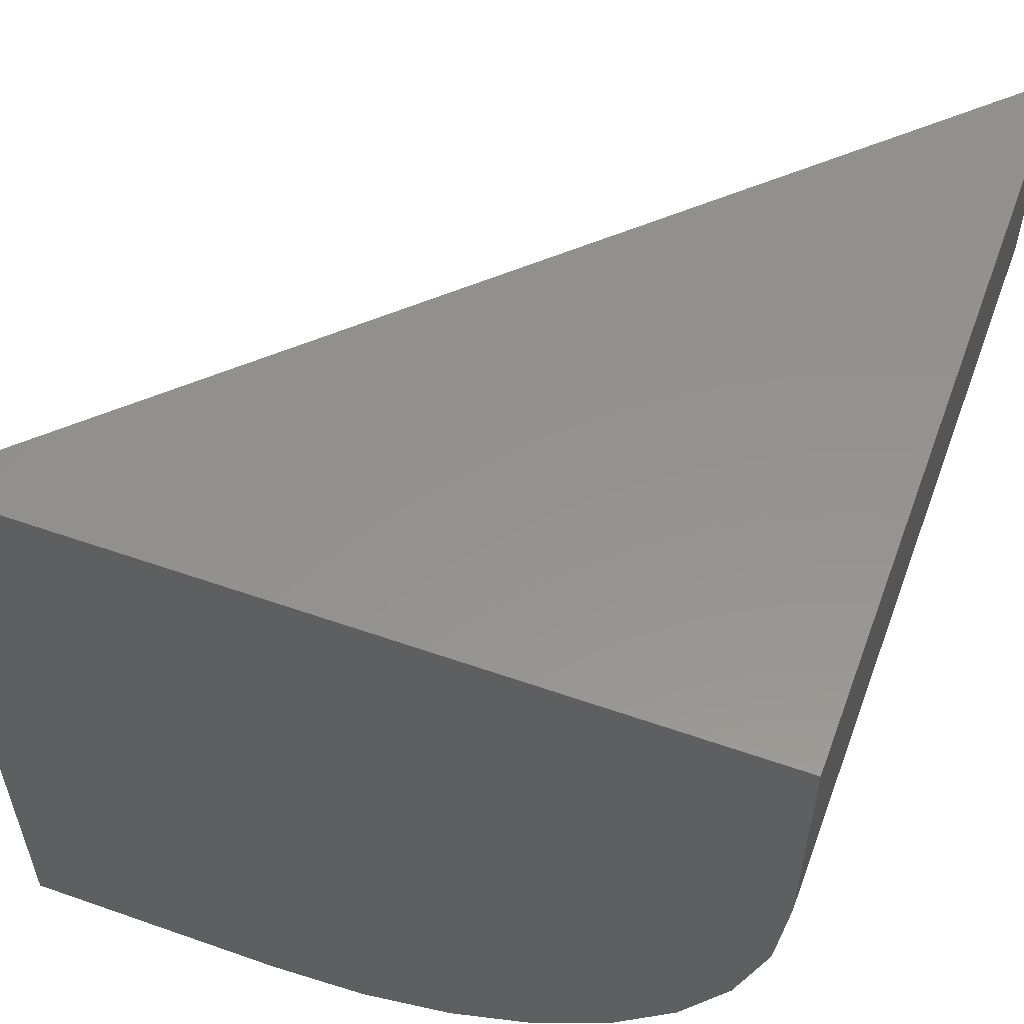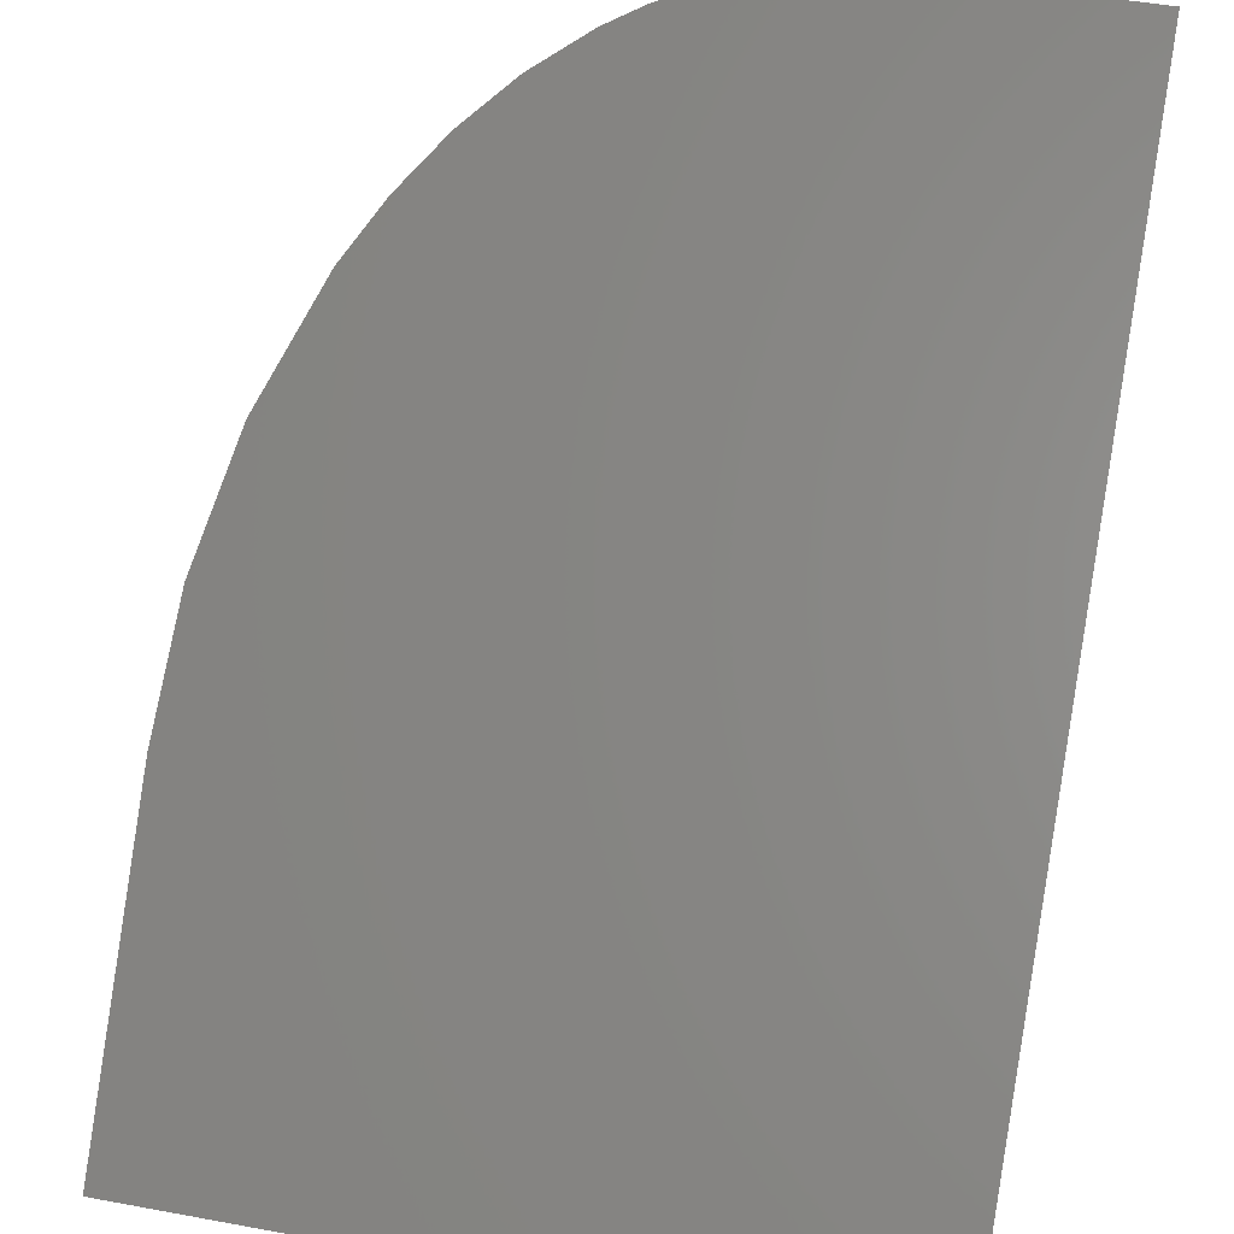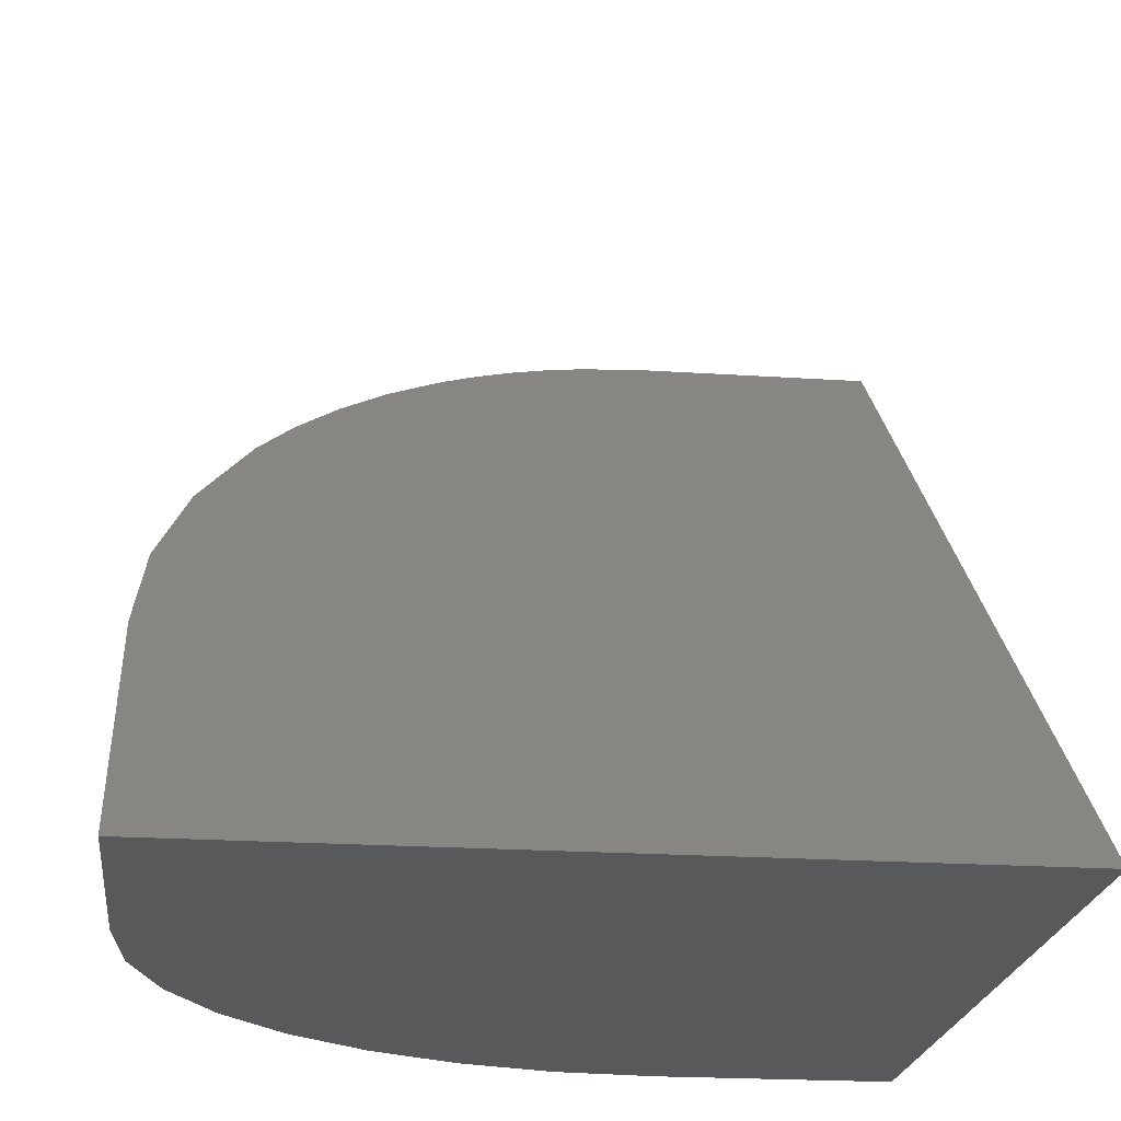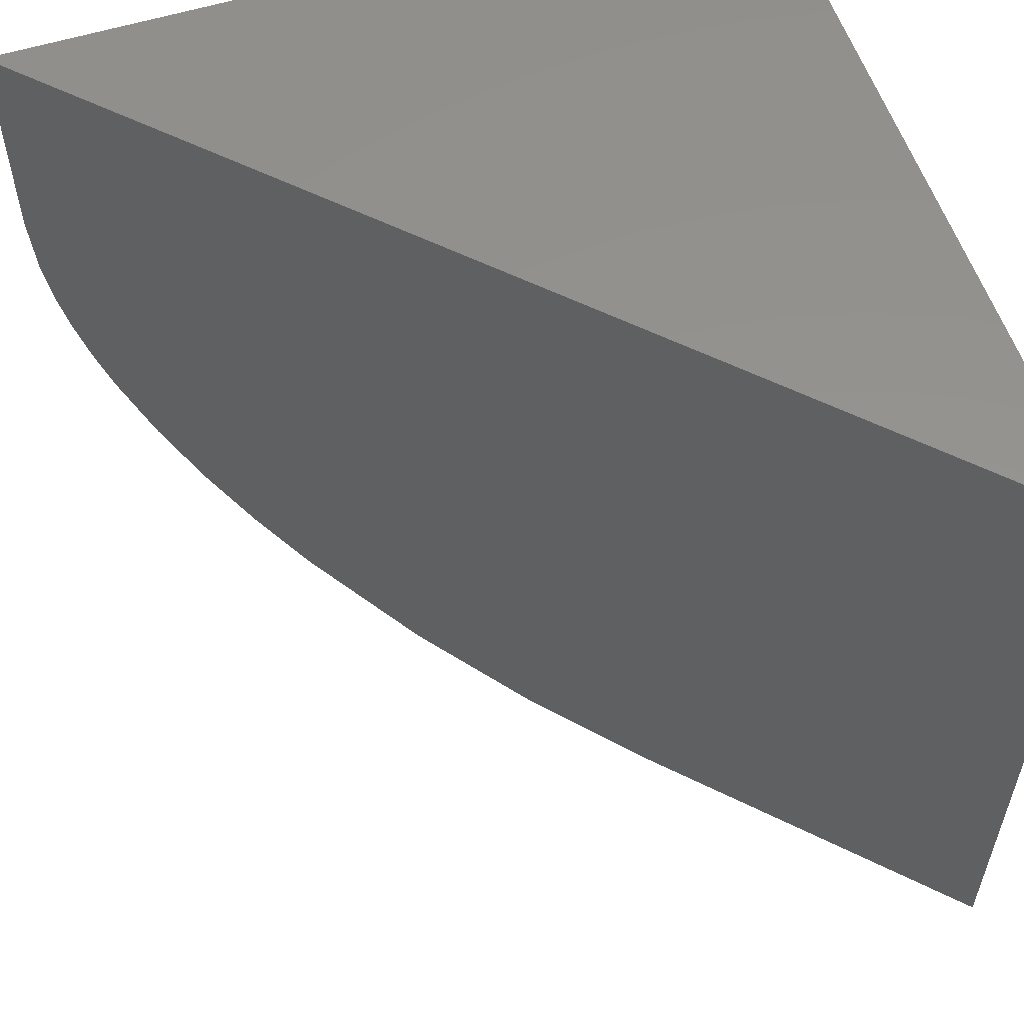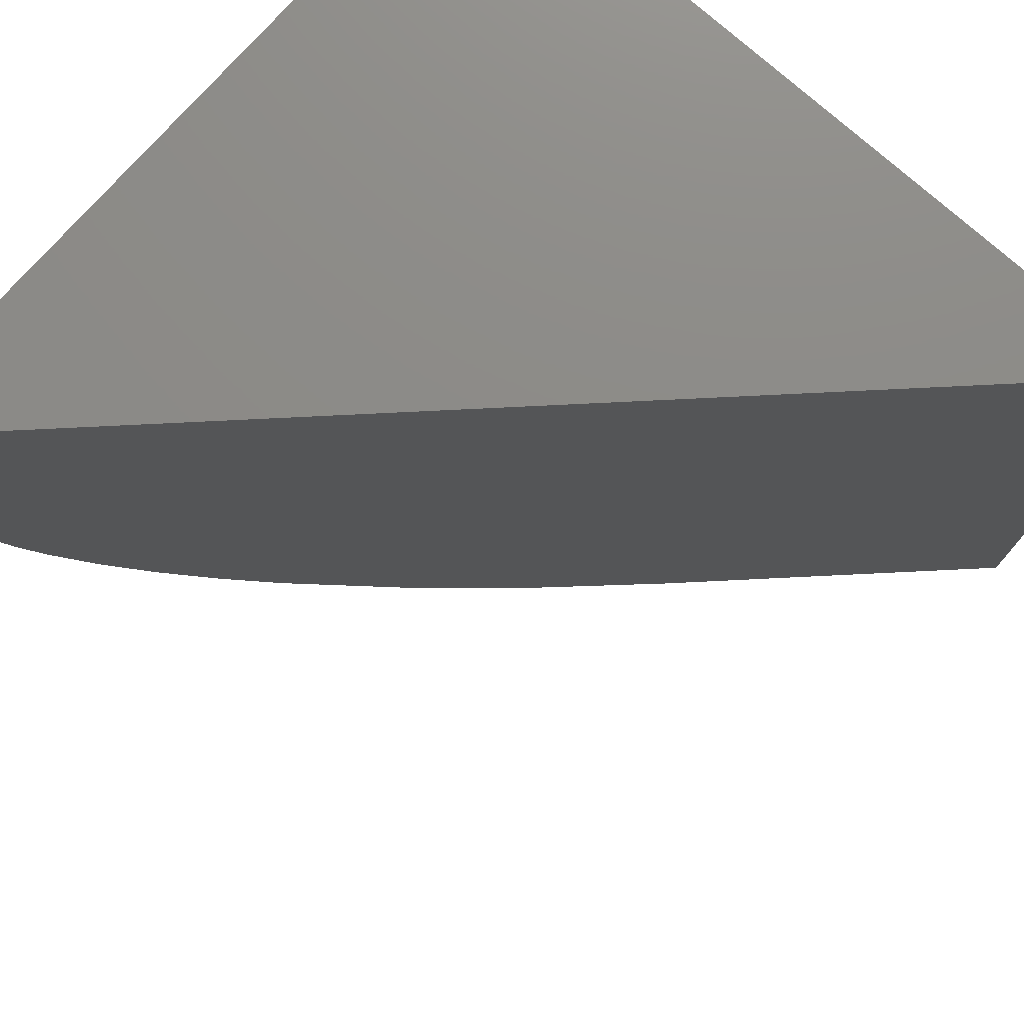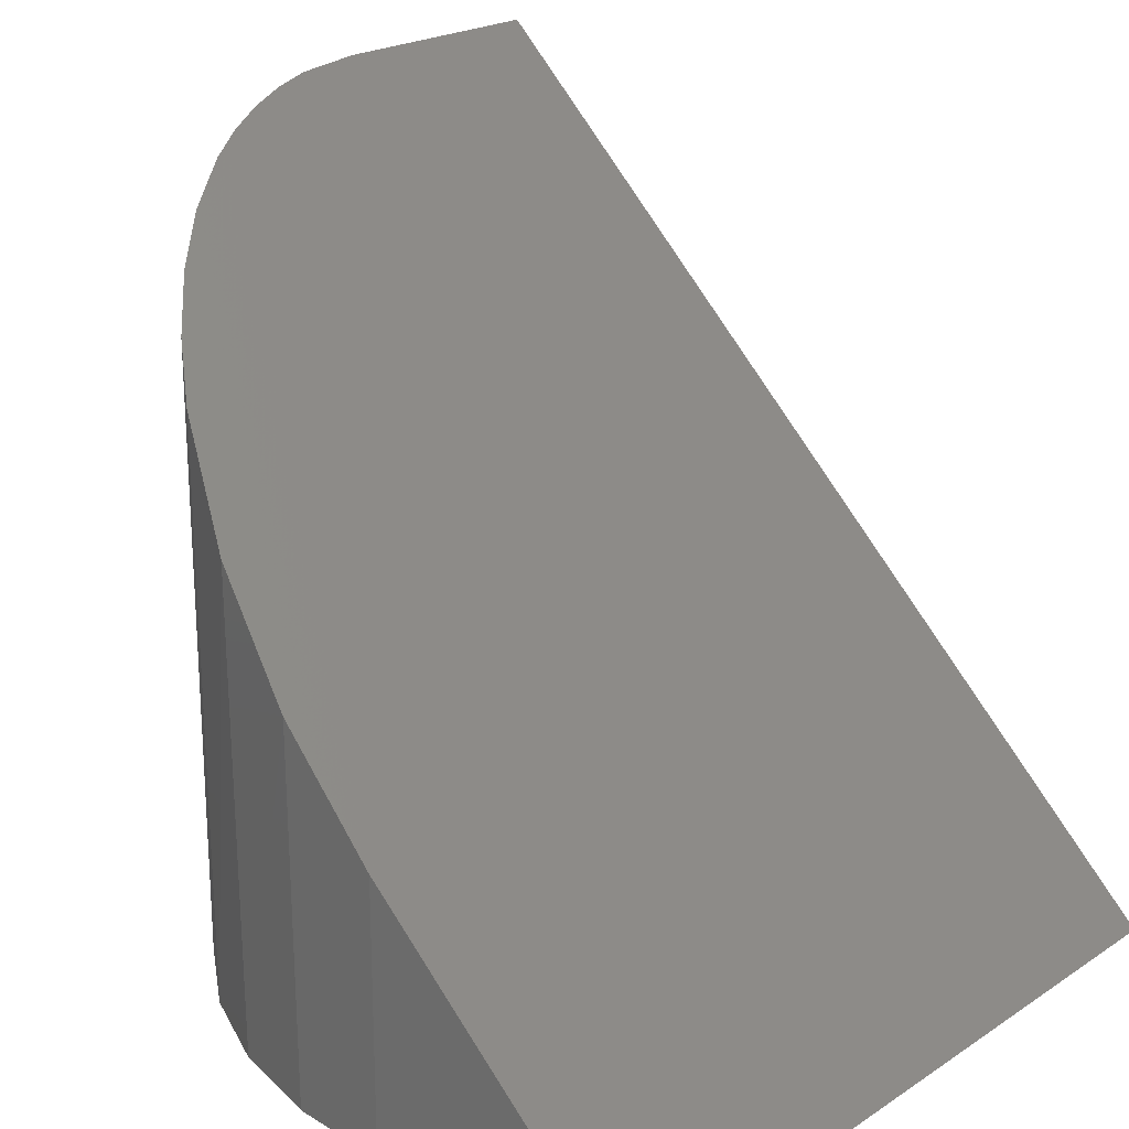
<metadata>
{"format":"stl","ext":"stl","renderer":"f3d","projection":"perspective","resolution":1024,"background":"white","views":[{"elev":56.1,"azim":-159.8,"up":"+Y"},{"elev":46.4,"azim":101.9,"up":"+Z"},{"elev":-21.8,"azim":83.4,"up":"+Z"},{"elev":56.8,"azim":71.9,"up":"+Y"},{"elev":76.3,"azim":41.6,"up":"+Y"},{"elev":21.6,"azim":41.1,"up":"+Z"}]}
</metadata>
<code>
# stl→obj: 26 verts, 48 faces
v -0.2578 -0.7188 -3.014e-17
v 1.11e-16 -0.7188 -4.592e-17
v -0.2578 -0.7188 0.2524
v -0.75 -0.2266 0.7342
v -0.75 4.991e-33 0.7342
v -0.75 -0.2266 0
v -0.75 0 0
v -0.7455 -0.2931 0.7298
v 0 8.327e-17 -4.592e-17
v -0.7387 -0.3314 0.7232
v -0.7291 -0.3685 0.7137
v -0.7158 -0.4067 0.7008
v -0.6999 -0.4429 0.6852
v -0.6687 -0.4975 0.6547
v -0.6325 -0.5457 0.6192
v -0.5915 -0.5884 0.579
v -0.5474 -0.6245 0.5359
v -0.455 -0.6775 0.4454
v -0.3575 -0.7086 0.35
v -0.3538 -0.7093 -2.426e-17
v -0.4462 -0.6813 -1.86e-17
v -0.5313 -0.6358 -1.339e-17
v -0.6058 -0.5746 -8.827e-18
v -0.6671 -0.5 -5.079e-18
v -0.7125 -0.4149 -2.294e-18
v -0.7405 -0.3226 -5.791e-19
f 1 2 3
f 4 5 6
f 6 5 7
f 5 4 8
f 5 8 3
f 5 3 2
f 5 2 9
f 3 8 10
f 3 10 11
f 3 11 12
f 3 12 13
f 3 13 14
f 3 14 15
f 3 15 16
f 3 16 17
f 3 17 18
f 3 18 19
f 9 2 1
f 9 1 20
f 9 20 21
f 9 21 22
f 9 22 23
f 9 23 24
f 9 24 25
f 9 25 26
f 9 26 6
f 9 6 7
f 3 20 1
f 3 19 20
f 15 14 24
f 24 23 15
f 18 17 22
f 22 21 18
f 19 18 21
f 21 20 19
f 25 24 14
f 25 14 13
f 25 13 12
f 25 12 11
f 25 11 10
f 25 10 26
f 4 6 8
f 8 6 26
f 8 26 10
f 22 17 23
f 23 17 16
f 23 16 15
f 5 9 7

</code>
